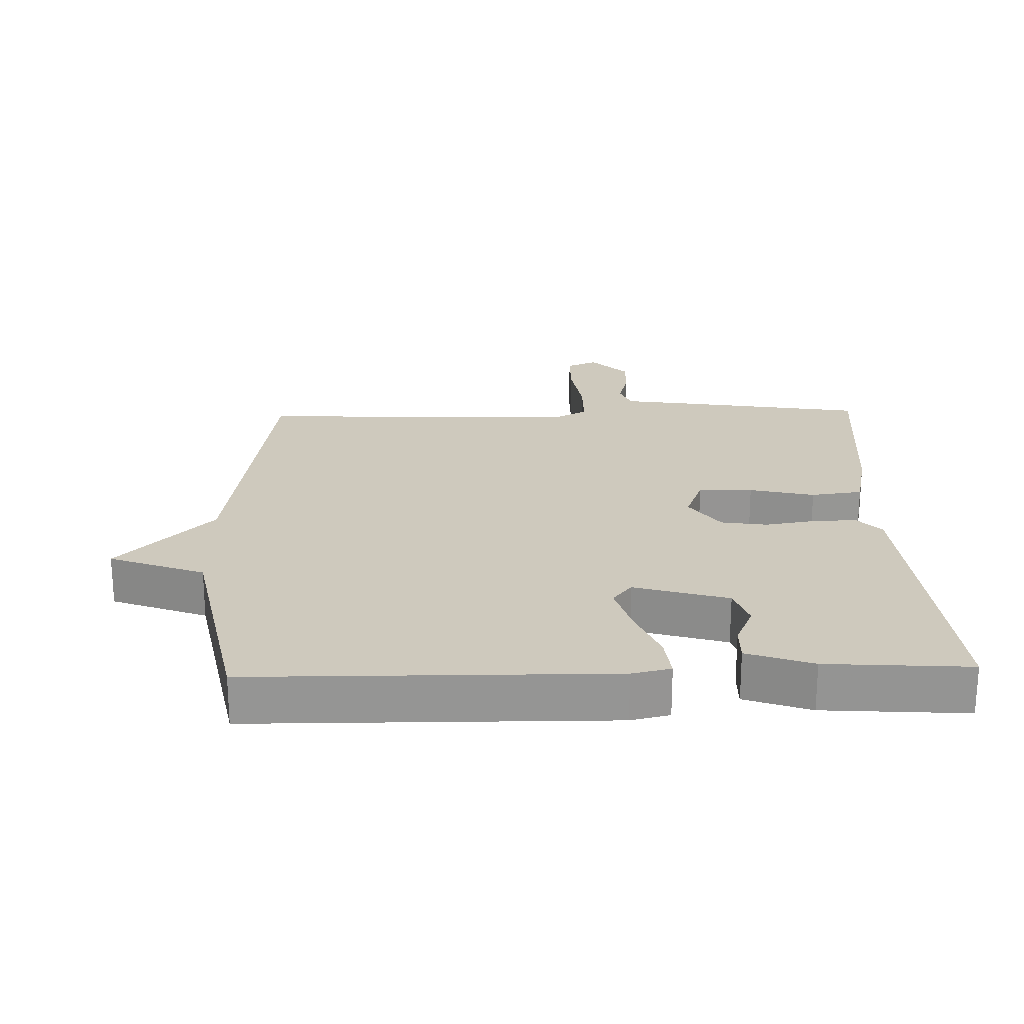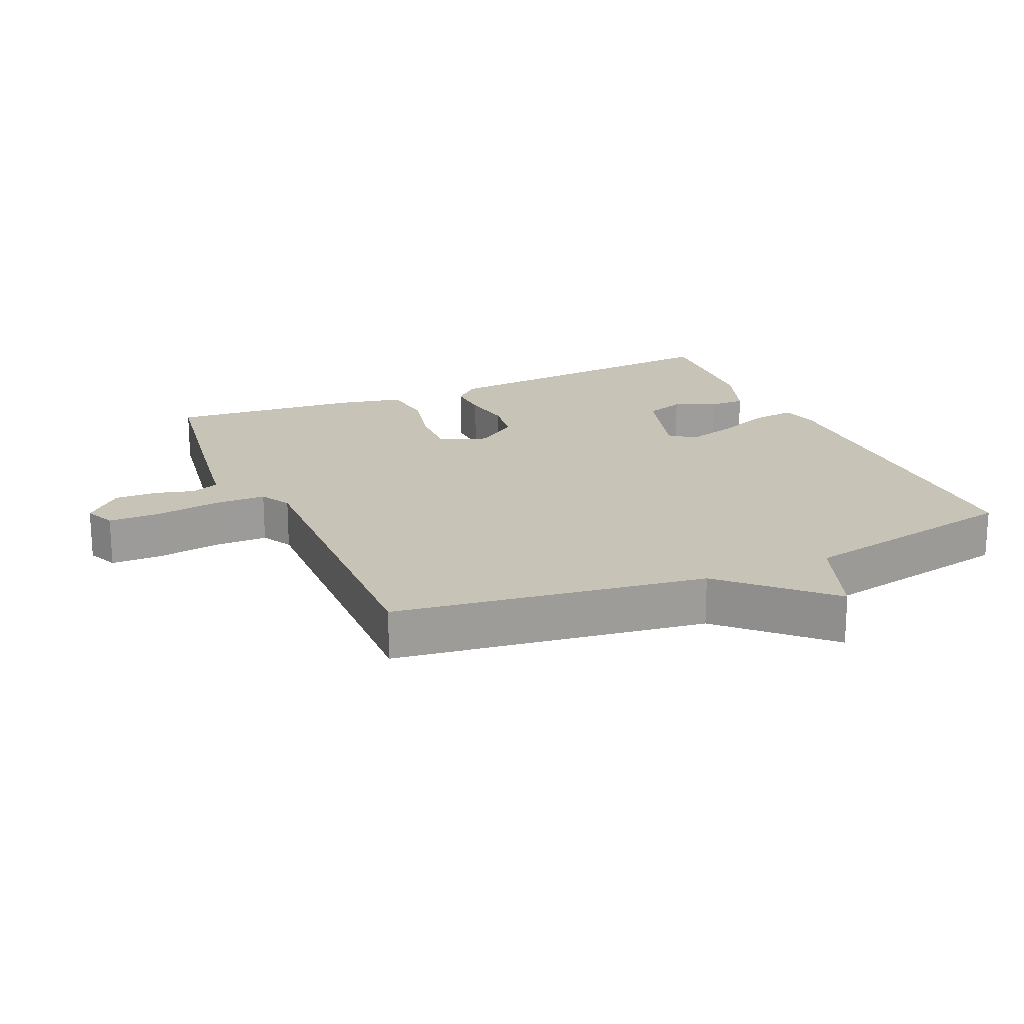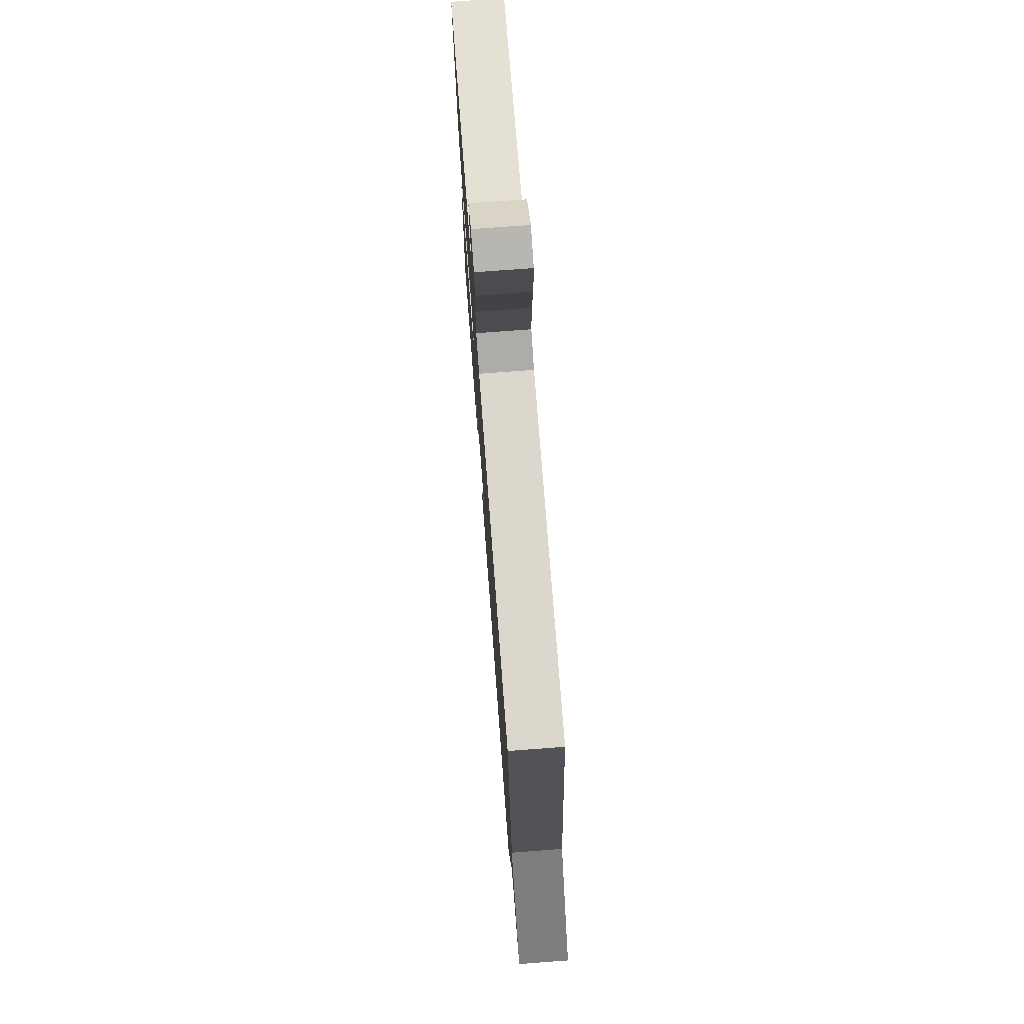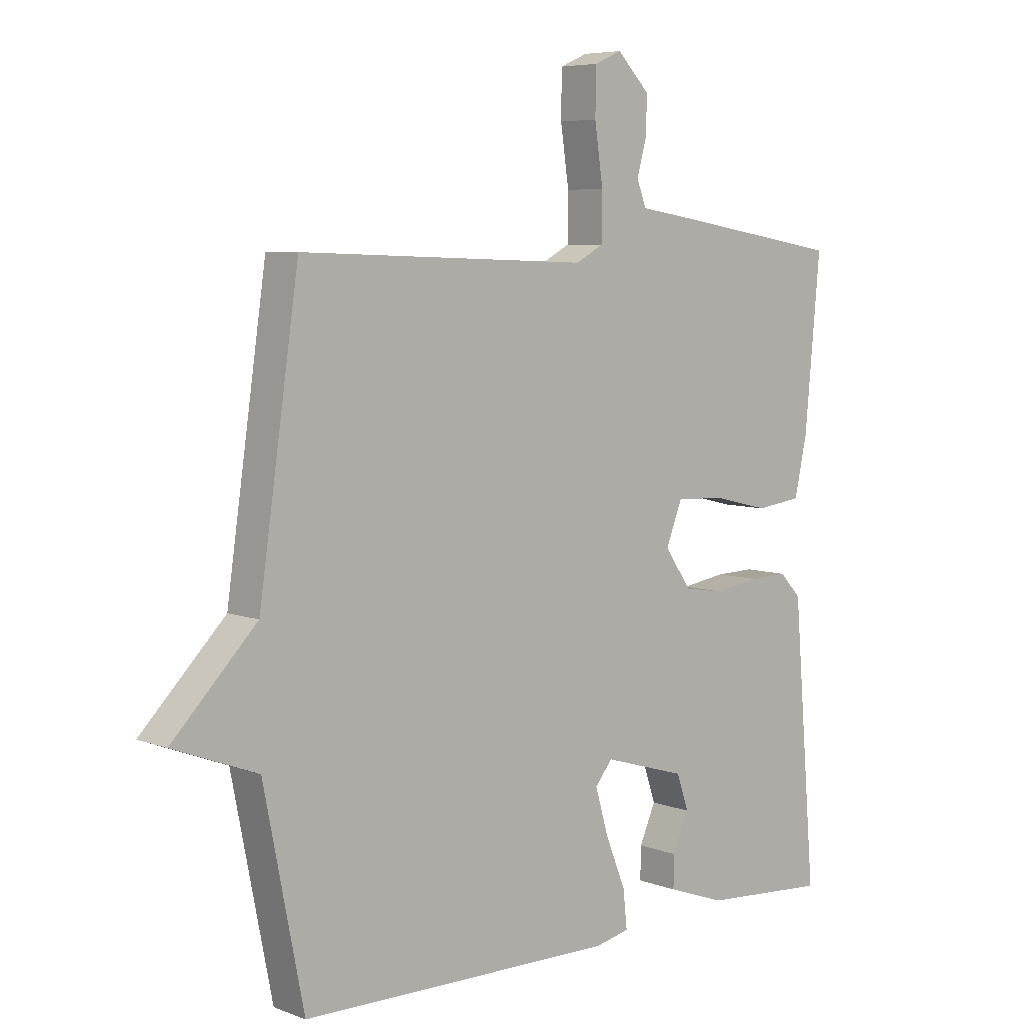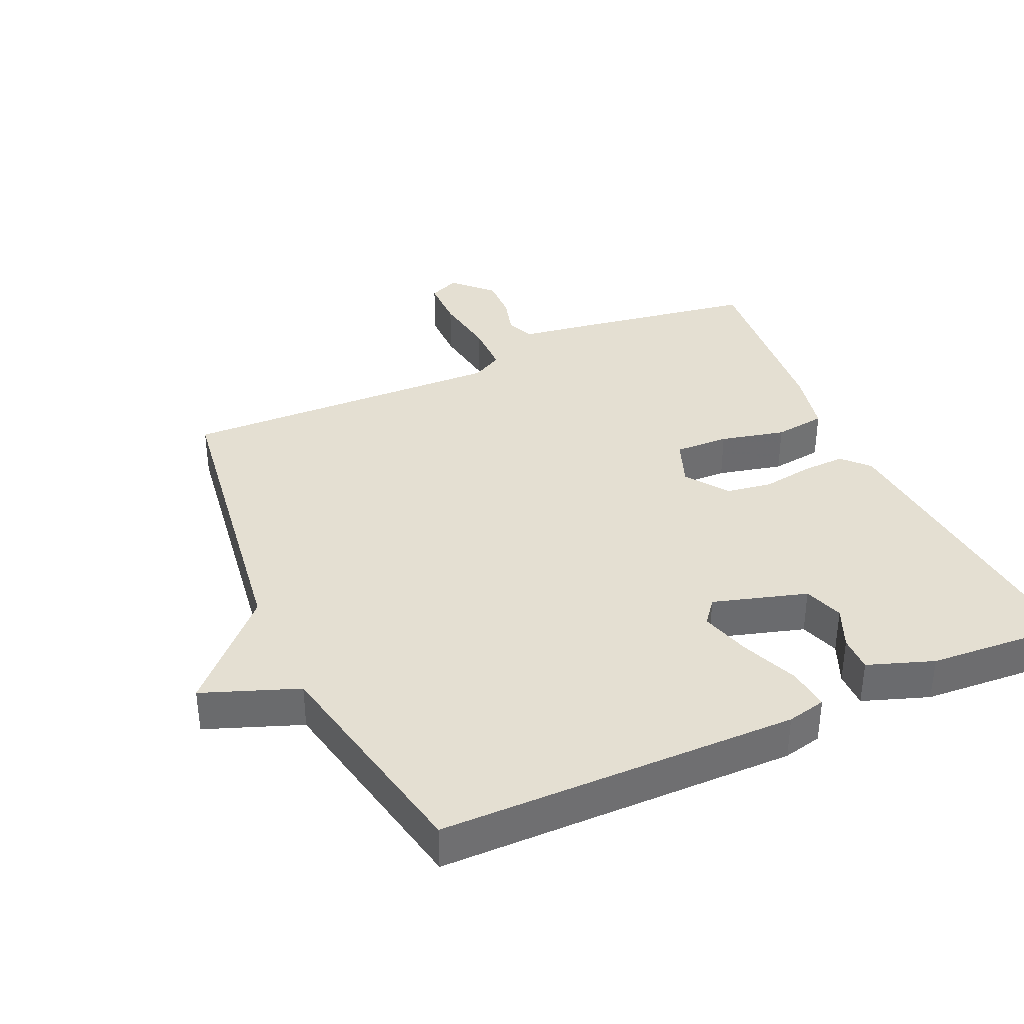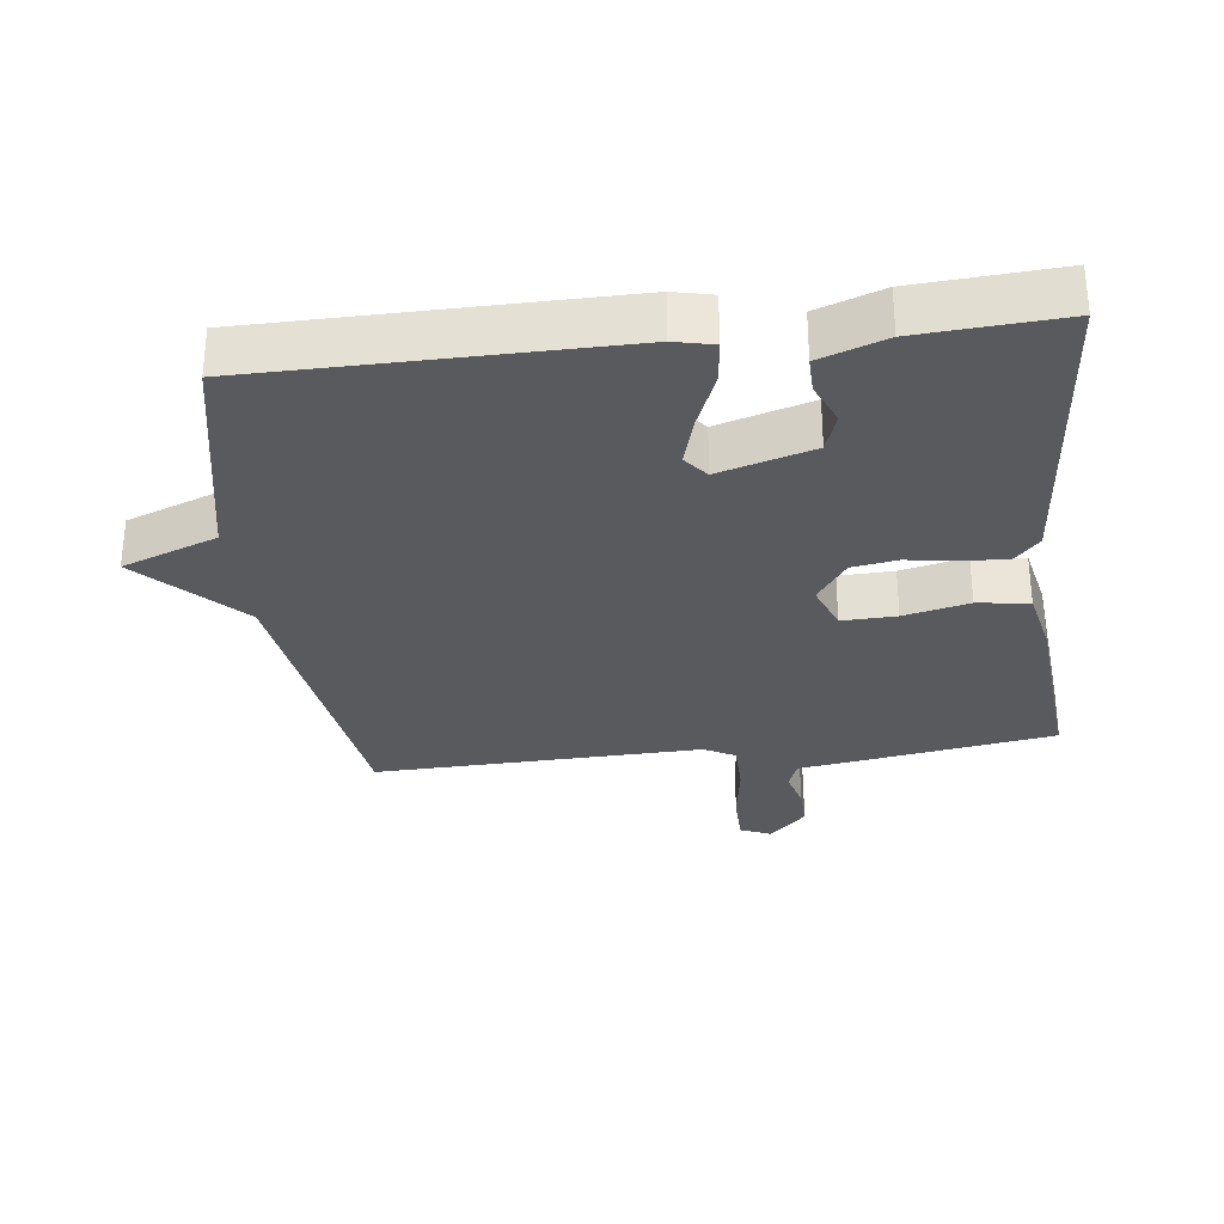
<metadata>
{"format":"obj","ext":"obj","renderer":"f3d","projection":"perspective","resolution":1024,"background":"white","views":[{"elev":22.7,"azim":178.3,"up":"+Y"},{"elev":19.6,"azim":66.0,"up":"+Y"},{"elev":75.1,"azim":85.7,"up":"+Z"},{"elev":6.3,"azim":138.0,"up":"+Z"},{"elev":37.0,"azim":155.6,"up":"+Y"},{"elev":-30.5,"azim":-173.3,"up":"+Y"}]}
</metadata>
<code>
v 0.5 0.07 0.5
v 0.567 0.07 0.037
v 0.709 0.07 -0.109
v 0.567 0.07 -0.163
v 0.5 0.07 -0.5
v -0.033 0.07 -0.506
v -0.091 0.07 -0.493
v -0.084 0.07 -0.429
v -0.05 0.07 -0.345
v -0.028 0.07 -0.269
v -0.057 0.07 -0.233
v -0.197 0.07 -0.275
v -0.217 0.07 -0.334
v -0.19 0.07 -0.396
v -0.189 0.07 -0.45
v -0.287 0.07 -0.485
v -0.5 0.07 -0.5
v -0.461 0.07 -0.034
v -0.425 0.07 0.005
v -0.36 0.07 0.003
v -0.284 0.07 -0.009
v -0.216 0.07 0.002
v -0.171 0.07 0.066
v -0.198 0.07 0.136
v -0.279 0.07 0.133
v -0.376 0.07 0.11
v -0.453 0.07 0.12
v -0.474 0.07 0.217
v -0.5 0.07 0.5
v -0.212 0.07 0.547
v -0.121 0.07 0.561
v -0.105 0.07 0.603
v -0.121 0.07 0.661
v -0.123 0.07 0.724
v -0.068 0.07 0.78
v -0.022 0.07 0.76
v -0.021 0.07 0.683
v -0.035 0.07 0.587
v -0.034 0.07 0.509
v 0.012 0.07 0.484
v 0.5 0 0.5
v 0.567 0 0.037
v 0.709 0 -0.109
v 0.567 0 -0.163
v 0.5 0 -0.5
v -0.033 0 -0.506
v -0.091 0 -0.493
v -0.084 0 -0.429
v -0.05 0 -0.345
v -0.028 0 -0.269
v -0.057 0 -0.233
v -0.197 0 -0.275
v -0.217 0 -0.334
v -0.19 0 -0.396
v -0.189 0 -0.45
v -0.287 0 -0.485
v -0.5 0 -0.5
v -0.461 0 -0.034
v -0.425 0 0.005
v -0.36 0 0.003
v -0.284 0 -0.009
v -0.216 0 0.002
v -0.171 0 0.066
v -0.198 0 0.136
v -0.279 0 0.133
v -0.376 0 0.11
v -0.453 0 0.12
v -0.474 0 0.217
v -0.5 0 0.5
v -0.212 0 0.547
v -0.121 0 0.561
v -0.105 0 0.603
v -0.121 0 0.661
v -0.123 0 0.724
v -0.068 0 0.78
v -0.022 0 0.76
v -0.021 0 0.683
v -0.035 0 0.587
v -0.034 0 0.509
v 0.012 0 0.484
f 36 37 38
f 35 36 38
f 34 35 38
f 33 34 38
f 32 33 38
f 31 32 38 39
f 30 31 39
f 29 30 39
f 28 29 39
f 27 28 39
f 26 27 39
f 25 26 39
f 24 25 39 40
f 19 20 21
f 18 19 21
f 17 18 21
f 16 17 21
f 16 21 22
f 13 14 15 16
f 16 22 23
f 13 16 23
f 12 13 23
f 7 8 9
f 6 7 9
f 5 6 9
f 4 5 9
f 4 9 10
f 3 4 10
f 2 3 10
f 1 2 10
f 40 1 10
f 24 40 10
f 23 24 10
f 23 10 11
f 11 12 23
f 78 77 76
f 78 76 75
f 78 75 74
f 78 74 73
f 78 73 72
f 79 78 72 71
f 79 71 70
f 79 70 69
f 79 69 68
f 79 68 67
f 79 67 66
f 79 66 65
f 80 79 65 64
f 61 60 59
f 61 59 58
f 61 58 57
f 61 57 56
f 62 61 56
f 56 55 54 53
f 63 62 56
f 63 56 53
f 63 53 52
f 49 48 47
f 49 47 46
f 49 46 45
f 49 45 44
f 50 49 44
f 50 44 43
f 50 43 42
f 50 42 41
f 50 41 80
f 50 80 64
f 50 64 63
f 51 50 63
f 63 52 51
f 1 41 42 2
f 2 42 43 3
f 3 43 44 4
f 4 44 45 5
f 5 45 46 6
f 6 46 47 7
f 7 47 48 8
f 8 48 49 9
f 9 49 50 10
f 10 50 51 11
f 11 51 52 12
f 12 52 53 13
f 13 53 54 14
f 14 54 55 15
f 15 55 56 16
f 16 56 57 17
f 17 57 58 18
f 18 58 59 19
f 19 59 60 20
f 20 60 61 21
f 21 61 62 22
f 22 62 63 23
f 23 63 64 24
f 24 64 65 25
f 25 65 66 26
f 26 66 67 27
f 27 67 68 28
f 28 68 69 29
f 29 69 70 30
f 30 70 71 31
f 31 71 72 32
f 32 72 73 33
f 33 73 74 34
f 34 74 75 35
f 35 75 76 36
f 36 76 77 37
f 37 77 78 38
f 38 78 79 39
f 39 79 80 40
f 40 80 41 1

</code>
